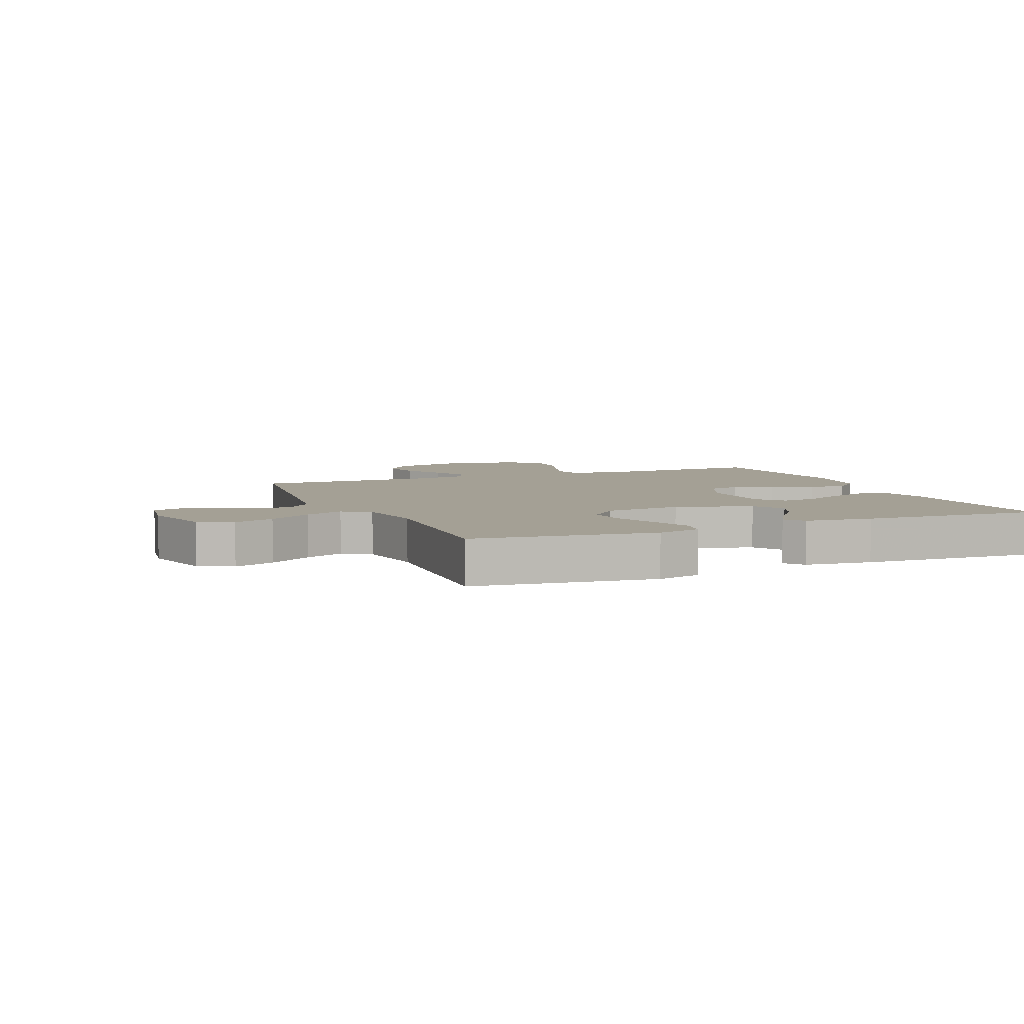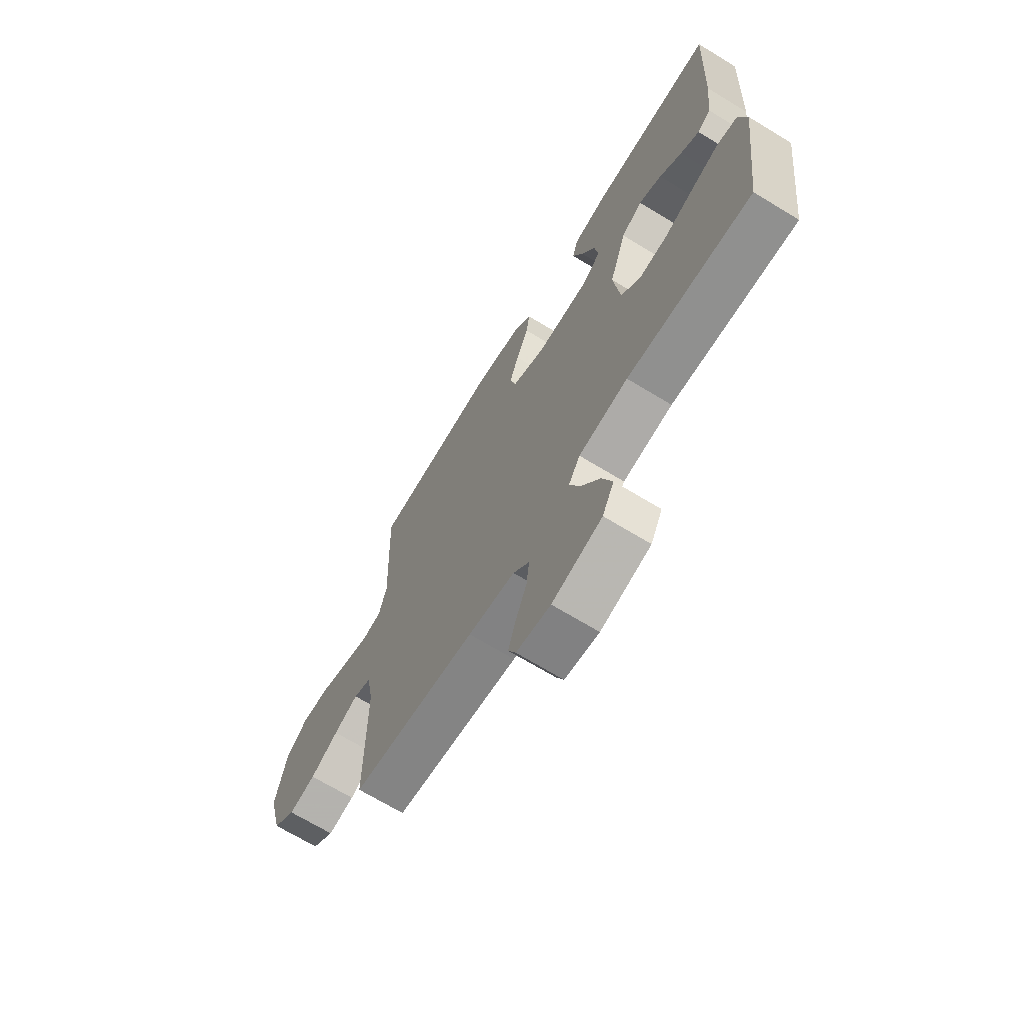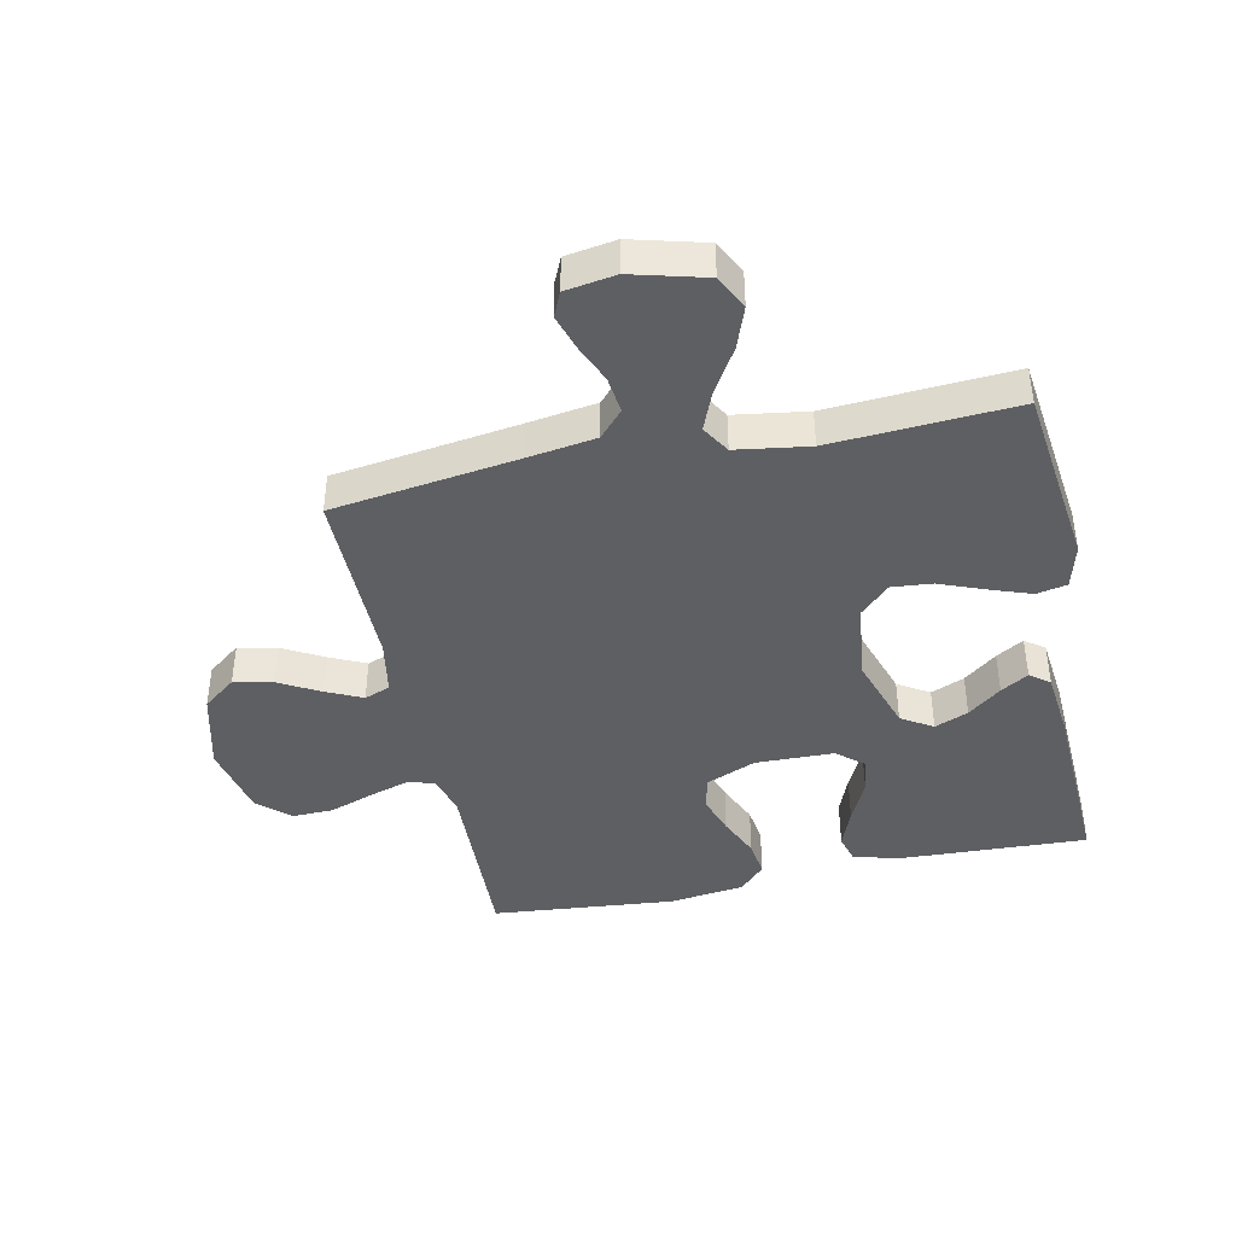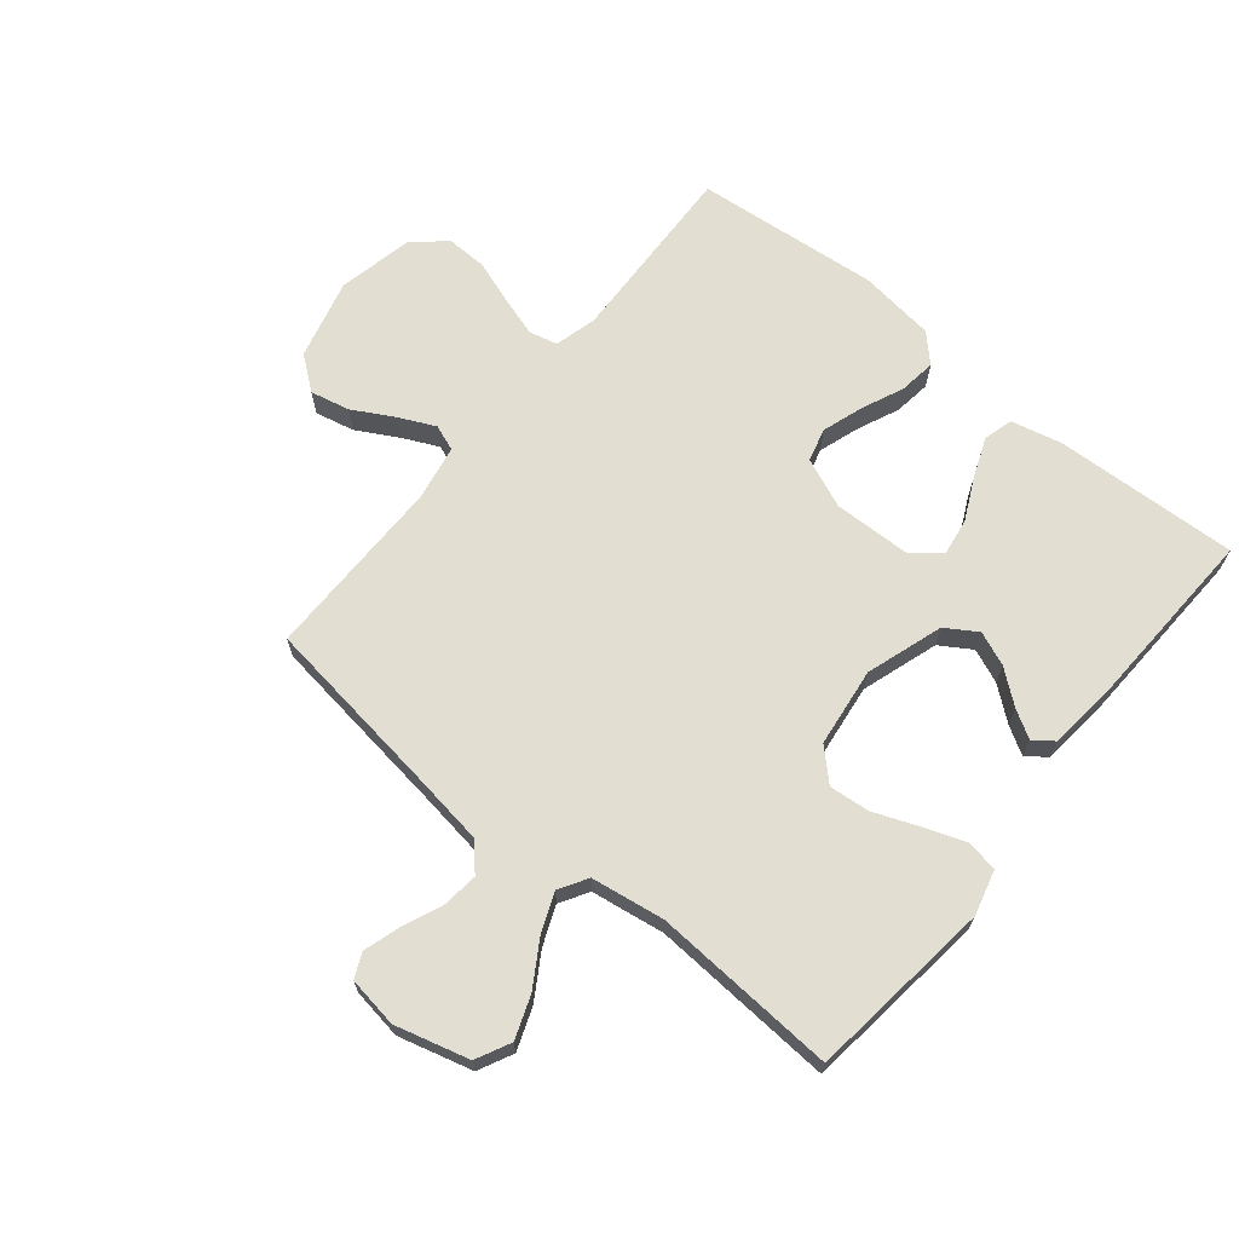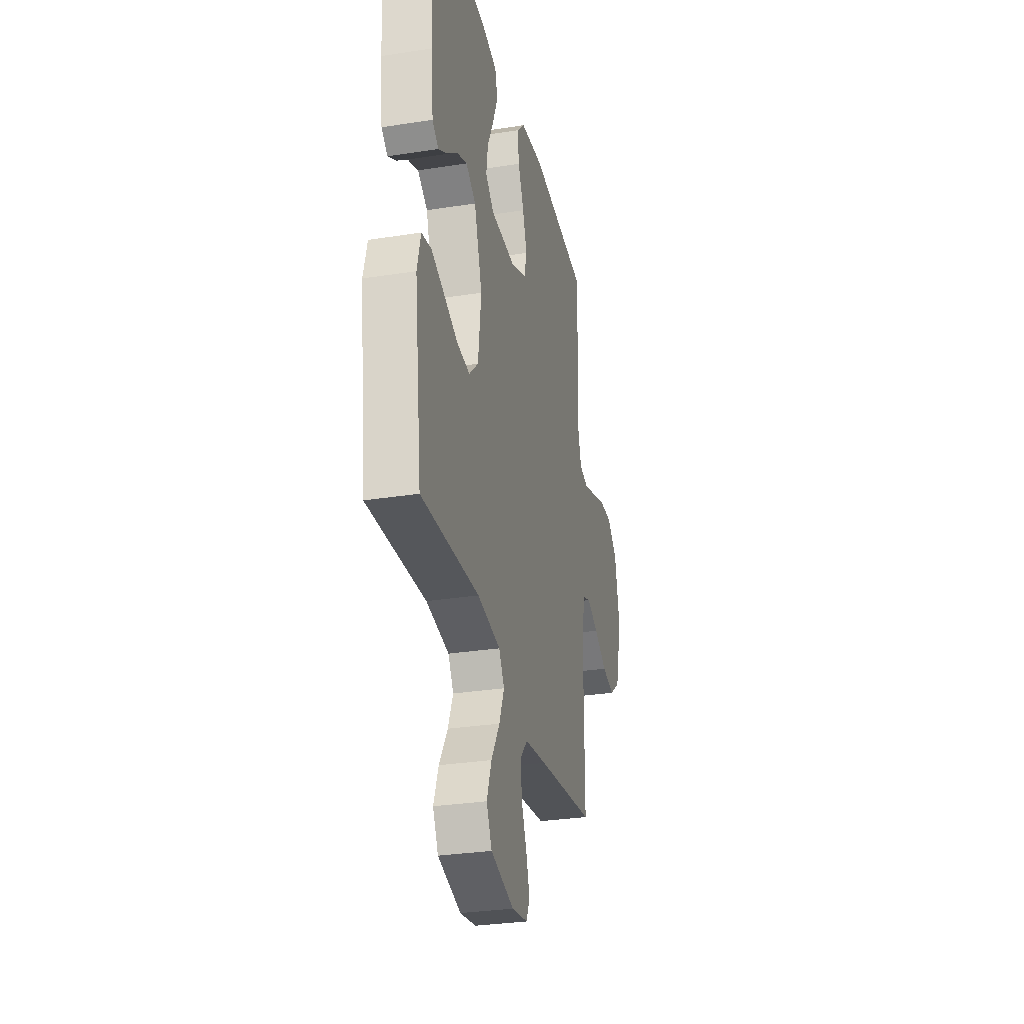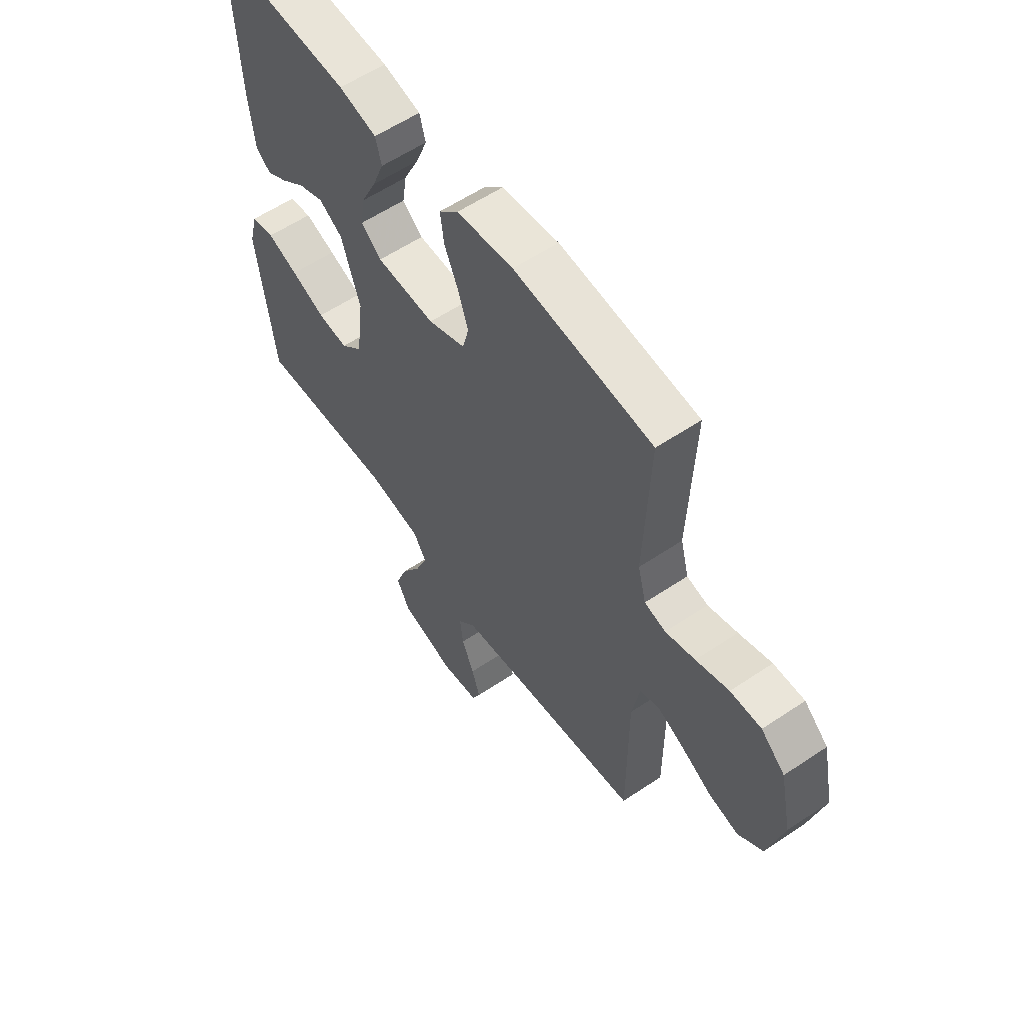
<metadata>
{"format":"obj","ext":"obj","renderer":"f3d","projection":"perspective","resolution":1024,"background":"white","views":[{"elev":5.8,"azim":-112.7,"up":"+Y"},{"elev":-68.8,"azim":-121.4,"up":"+Z"},{"elev":-42.0,"azim":-168.0,"up":"+Y"},{"elev":67.5,"azim":-140.8,"up":"+Y"},{"elev":-30.1,"azim":-77.1,"up":"+Z"},{"elev":58.6,"azim":55.3,"up":"+Z"}]}
</metadata>
<code>
v 0.5 0.07 0.5
v 0.489 0.07 0.2
v 0.507 0.07 0.132
v 0.553 0.07 0.121
v 0.617 0.07 0.141
v 0.688 0.07 0.166
v 0.755 0.07 0.168
v 0.807 0.07 0.122
v 0.833 0.07 0
v 0.8 0.07 -0.13
v 0.746 0.07 -0.172
v 0.682 0.07 -0.158
v 0.615 0.07 -0.121
v 0.557 0.07 -0.094
v 0.515 0.07 -0.11
v 0.499 0.07 -0.2
v 0.5 0.07 -0.5
v 0.2 0.07 -0.542
v 0.087 0.07 -0.559
v 0.048 0.07 -0.602
v 0.055 0.07 -0.662
v 0.082 0.07 -0.726
v 0.1 0.07 -0.784
v 0.082 0.07 -0.824
v 0 0.07 -0.837
v -0.12 0.07 -0.805
v -0.148 0.07 -0.749
v -0.123 0.07 -0.681
v -0.079 0.07 -0.609
v -0.053 0.07 -0.545
v -0.081 0.07 -0.499
v -0.2 0.07 -0.481
v -0.5 0.07 -0.5
v -0.537 0.07 -0.2
v -0.518 0.07 -0.127
v -0.468 0.07 -0.117
v -0.401 0.07 -0.141
v -0.327 0.07 -0.17
v -0.261 0.07 -0.176
v -0.213 0.07 -0.129
v -0.197 0.07 0
v -0.238 0.07 0.125
v -0.289 0.07 0.157
v -0.344 0.07 0.134
v -0.398 0.07 0.091
v -0.443 0.07 0.064
v -0.475 0.07 0.088
v -0.487 0.07 0.2
v -0.5 0.07 0.5
v -0.2 0.07 0.487
v -0.118 0.07 0.468
v -0.105 0.07 0.42
v -0.13 0.07 0.356
v -0.163 0.07 0.287
v -0.172 0.07 0.227
v -0.128 0.07 0.19
v 0 0.07 0.187
v 0.081 0.07 0.221
v 0.095 0.07 0.275
v 0.073 0.07 0.341
v 0.043 0.07 0.409
v 0.035 0.07 0.469
v 0.077 0.07 0.512
v 0.2 0.07 0.528
v 0.5 0 0.5
v 0.489 0 0.2
v 0.507 0 0.132
v 0.553 0 0.121
v 0.617 0 0.141
v 0.688 0 0.166
v 0.755 0 0.168
v 0.807 0 0.122
v 0.833 0 0
v 0.8 0 -0.13
v 0.746 0 -0.172
v 0.682 0 -0.158
v 0.615 0 -0.121
v 0.557 0 -0.094
v 0.515 0 -0.11
v 0.499 0 -0.2
v 0.5 0 -0.5
v 0.2 0 -0.542
v 0.087 0 -0.559
v 0.048 0 -0.602
v 0.055 0 -0.662
v 0.082 0 -0.726
v 0.1 0 -0.784
v 0.082 0 -0.824
v 0 0 -0.837
v -0.12 0 -0.805
v -0.148 0 -0.749
v -0.123 0 -0.681
v -0.079 0 -0.609
v -0.053 0 -0.545
v -0.081 0 -0.499
v -0.2 0 -0.481
v -0.5 0 -0.5
v -0.537 0 -0.2
v -0.518 0 -0.127
v -0.468 0 -0.117
v -0.401 0 -0.141
v -0.327 0 -0.17
v -0.261 0 -0.176
v -0.213 0 -0.129
v -0.197 0 0
v -0.238 0 0.125
v -0.289 0 0.157
v -0.344 0 0.134
v -0.398 0 0.091
v -0.443 0 0.064
v -0.475 0 0.088
v -0.487 0 0.2
v -0.5 0 0.5
v -0.2 0 0.487
v -0.118 0 0.468
v -0.105 0 0.42
v -0.13 0 0.356
v -0.163 0 0.287
v -0.172 0 0.227
v -0.128 0 0.19
v 0 0 0.187
v 0.081 0 0.221
v 0.095 0 0.275
v 0.073 0 0.341
v 0.043 0 0.409
v 0.035 0 0.469
v 0.077 0 0.512
v 0.2 0 0.528
f 64 1 2
f 63 64 2
f 62 63 2
f 61 62 2
f 60 61 2
f 59 60 2 3
f 58 59 3
f 57 58 3 4
f 56 57 4
f 52 53 54
f 51 52 54
f 50 51 54
f 49 50 54
f 48 49 54
f 47 48 54
f 46 47 54
f 45 46 54
f 44 45 54
f 43 44 54 55
f 42 43 55 56
f 36 37 38
f 35 36 38
f 34 35 38
f 33 34 38
f 32 33 38
f 31 32 38 39
f 30 31 39 40
f 27 28 29
f 26 27 29
f 25 26 29
f 24 25 29
f 23 24 29
f 22 23 29
f 21 22 29
f 20 21 29 30
f 30 40 41
f 20 30 41
f 19 20 41
f 16 17 18
f 42 56 4
f 41 42 4
f 19 41 4
f 18 19 4
f 16 18 4
f 15 16 4
f 11 12 13
f 10 11 13
f 9 10 13
f 8 9 13
f 7 8 13
f 6 7 13
f 5 6 13
f 14 15 4 5
f 5 13 14
f 66 65 128
f 66 128 127
f 66 127 126
f 66 126 125
f 66 125 124
f 67 66 124 123
f 67 123 122
f 68 67 122 121
f 68 121 120
f 118 117 116
f 118 116 115
f 118 115 114
f 118 114 113
f 118 113 112
f 118 112 111
f 118 111 110
f 118 110 109
f 118 109 108
f 119 118 108 107
f 120 119 107 106
f 102 101 100
f 102 100 99
f 102 99 98
f 102 98 97
f 102 97 96
f 103 102 96 95
f 104 103 95 94
f 93 92 91
f 93 91 90
f 93 90 89
f 93 89 88
f 93 88 87
f 93 87 86
f 93 86 85
f 94 93 85 84
f 105 104 94
f 105 94 84
f 105 84 83
f 82 81 80
f 68 120 106
f 68 106 105
f 68 105 83
f 68 83 82
f 68 82 80
f 68 80 79
f 77 76 75
f 77 75 74
f 77 74 73
f 77 73 72
f 77 72 71
f 77 71 70
f 77 70 69
f 69 68 79 78
f 78 77 69
f 1 65 66 2
f 2 66 67 3
f 3 67 68 4
f 4 68 69 5
f 5 69 70 6
f 6 70 71 7
f 7 71 72 8
f 8 72 73 9
f 9 73 74 10
f 10 74 75 11
f 11 75 76 12
f 12 76 77 13
f 13 77 78 14
f 14 78 79 15
f 15 79 80 16
f 16 80 81 17
f 17 81 82 18
f 18 82 83 19
f 19 83 84 20
f 20 84 85 21
f 21 85 86 22
f 22 86 87 23
f 23 87 88 24
f 24 88 89 25
f 25 89 90 26
f 26 90 91 27
f 27 91 92 28
f 28 92 93 29
f 29 93 94 30
f 30 94 95 31
f 31 95 96 32
f 32 96 97 33
f 33 97 98 34
f 34 98 99 35
f 35 99 100 36
f 36 100 101 37
f 37 101 102 38
f 38 102 103 39
f 39 103 104 40
f 40 104 105 41
f 41 105 106 42
f 42 106 107 43
f 43 107 108 44
f 44 108 109 45
f 45 109 110 46
f 46 110 111 47
f 47 111 112 48
f 48 112 113 49
f 49 113 114 50
f 50 114 115 51
f 51 115 116 52
f 52 116 117 53
f 53 117 118 54
f 54 118 119 55
f 55 119 120 56
f 56 120 121 57
f 57 121 122 58
f 58 122 123 59
f 59 123 124 60
f 60 124 125 61
f 61 125 126 62
f 62 126 127 63
f 63 127 128 64
f 64 128 65 1

</code>
